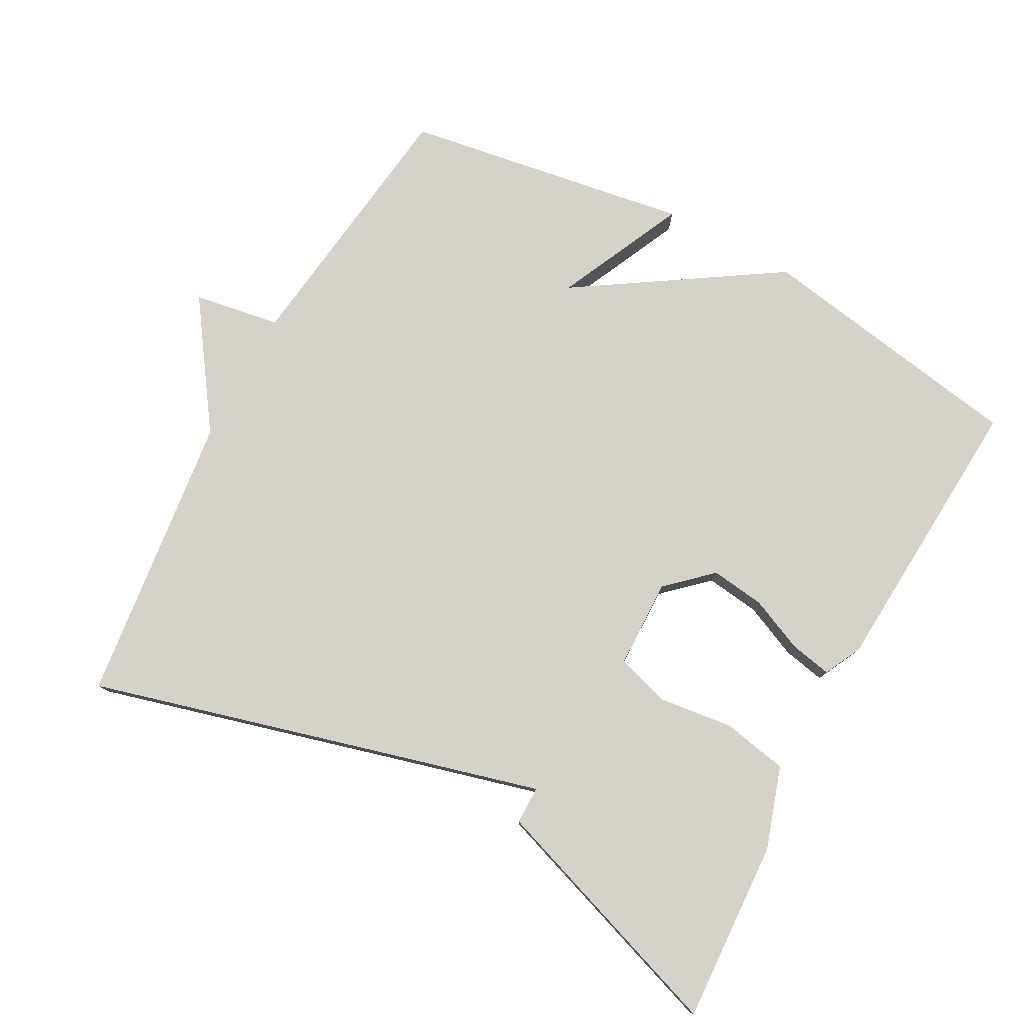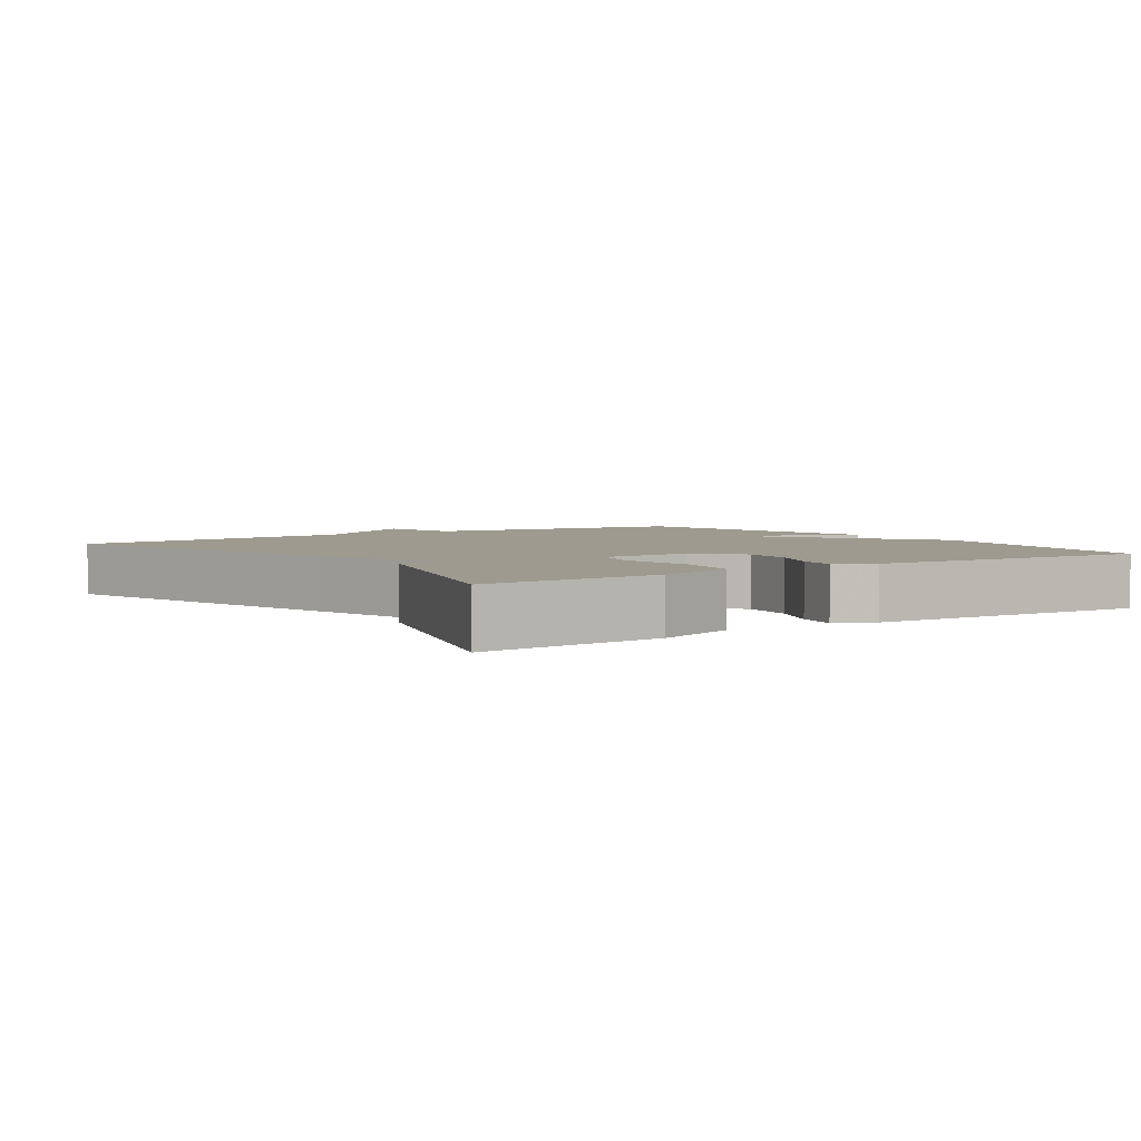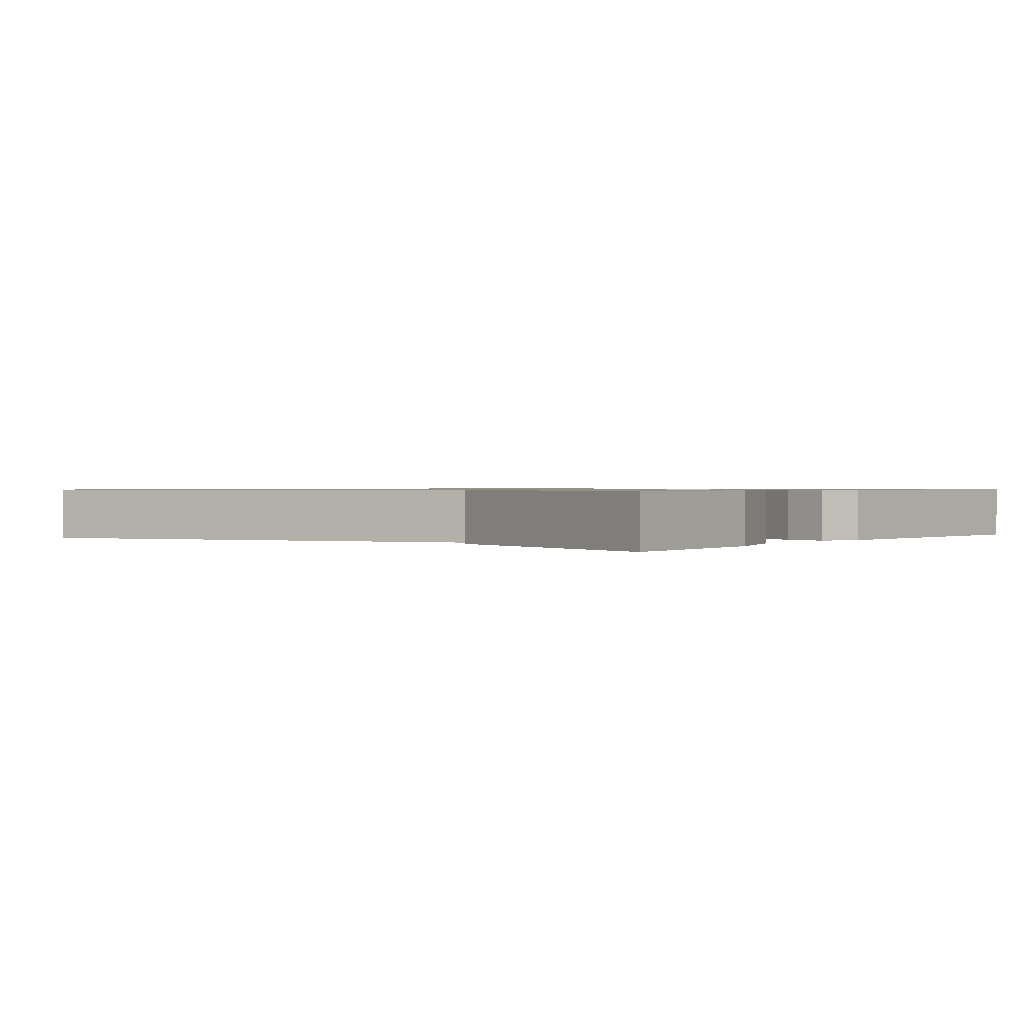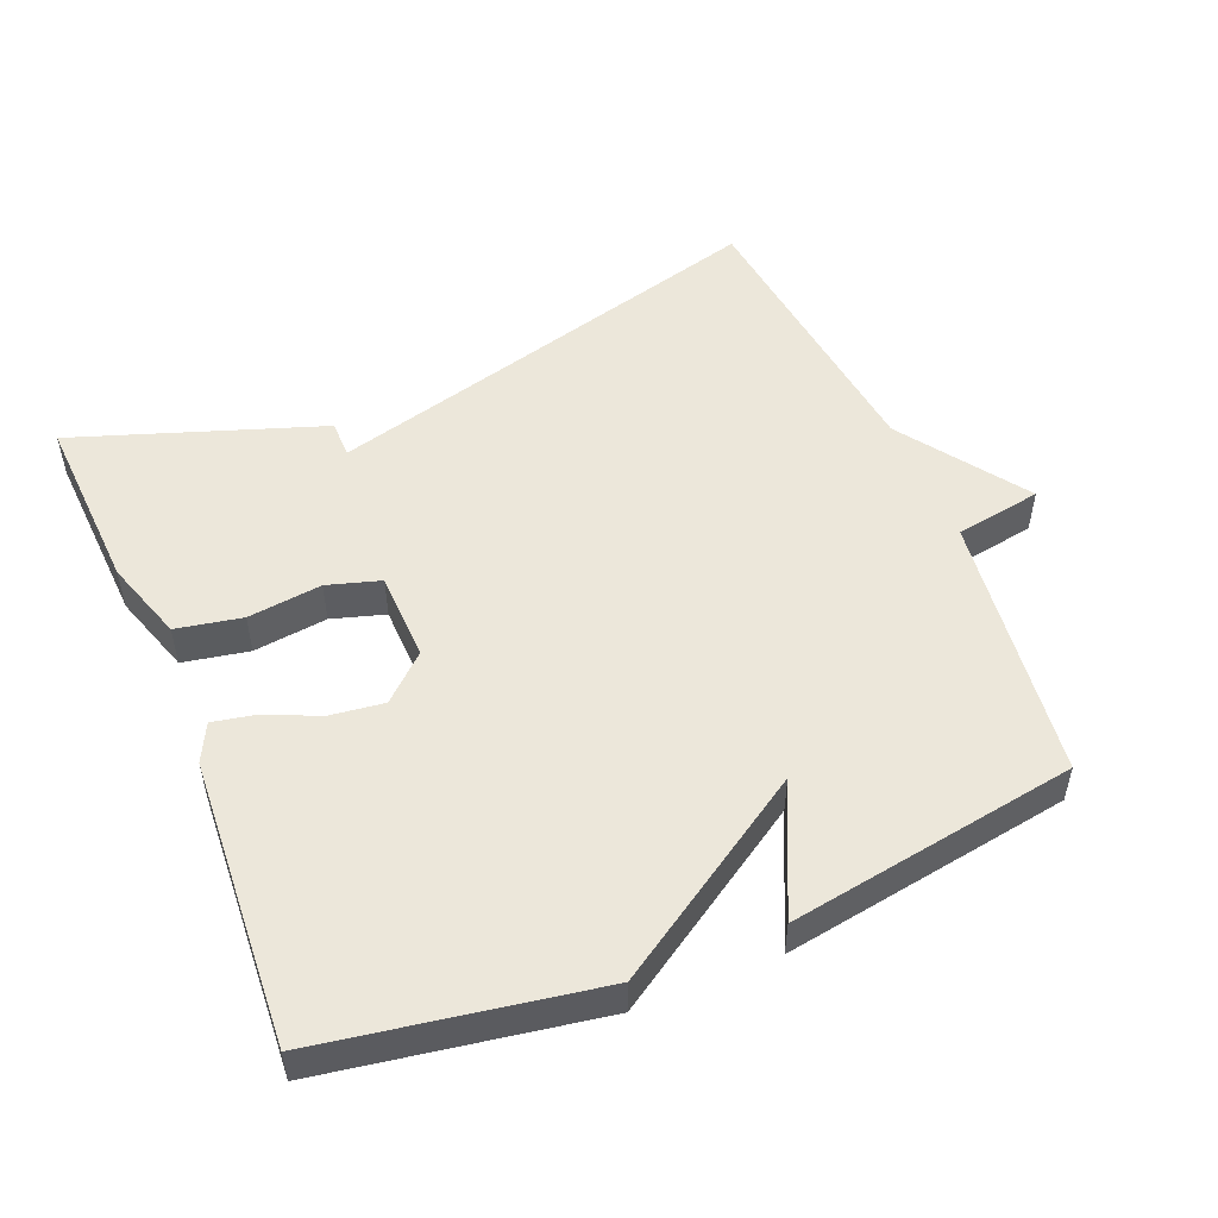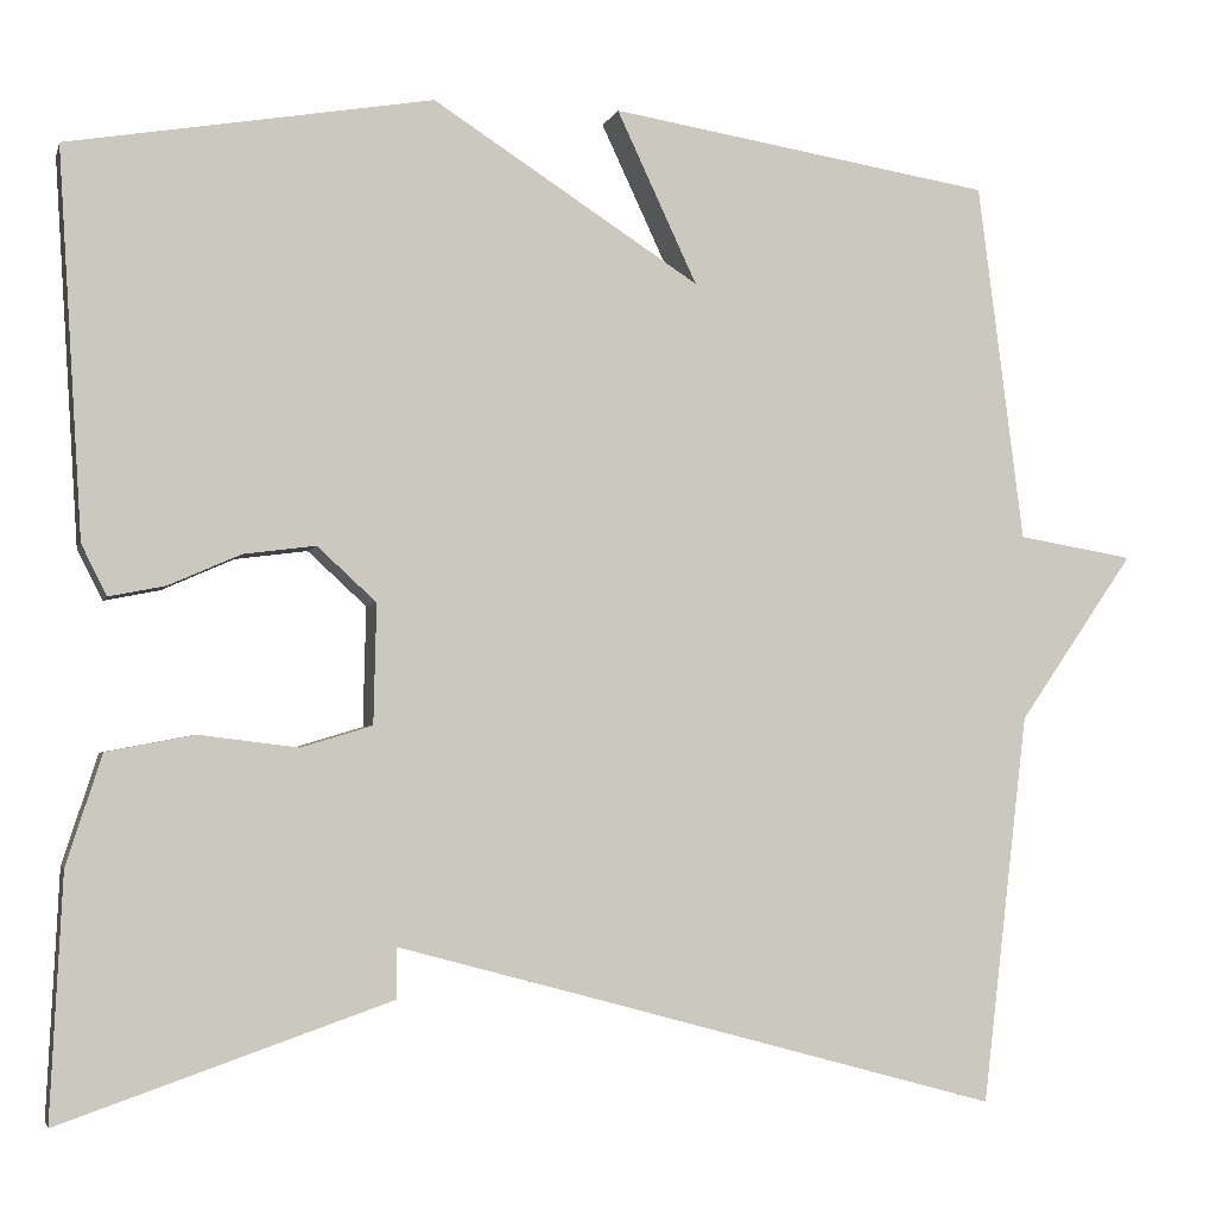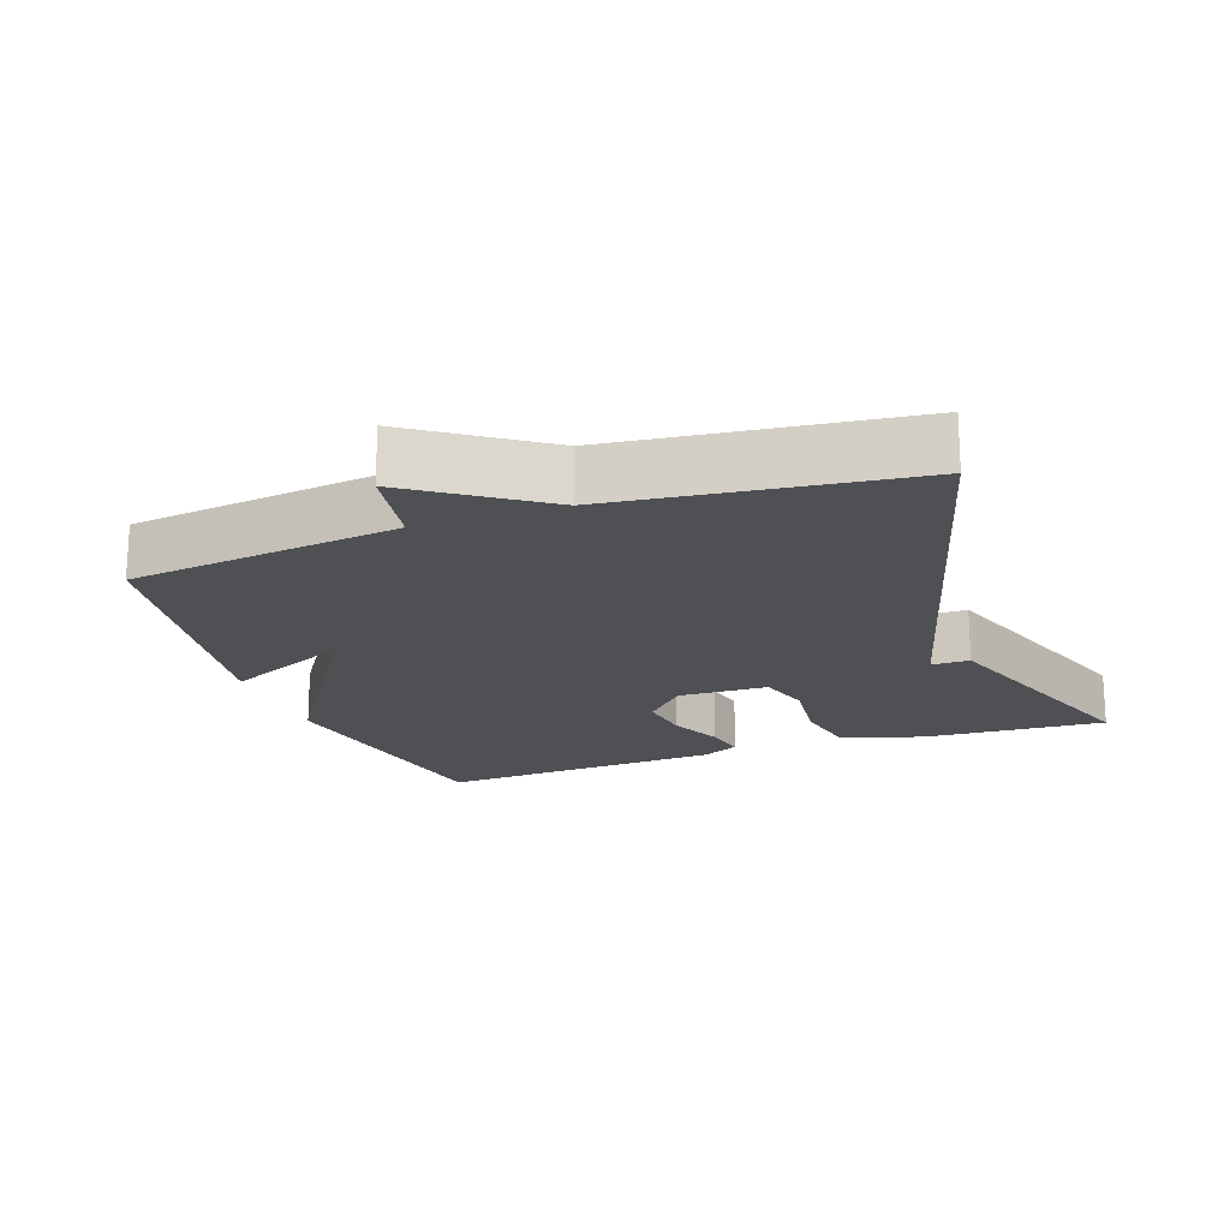
<metadata>
{"format":"obj","ext":"obj","renderer":"f3d","projection":"perspective","resolution":1024,"background":"white","views":[{"elev":78.3,"azim":-151.6,"up":"+Y"},{"elev":3.6,"azim":-124.9,"up":"+Y"},{"elev":0.8,"azim":-142.9,"up":"+Y"},{"elev":51.4,"azim":-22.5,"up":"+Y"},{"elev":-3.4,"azim":-13.8,"up":"+Z"},{"elev":-18.7,"azim":109.6,"up":"+Y"}]}
</metadata>
<code>
v 0.5 0.07 0.5
v 0.549 0.07 0.116
v 0.673 0.07 0.095
v 0.549 0.07 -0.084
v 0.5 0.07 -0.5
v 0.053 0.07 -0.378
v -0.147 0.07 -0.324
v -0.147 0.07 -0.378
v -0.5 0.07 -0.5
v -0.487 0.07 -0.24
v -0.449 0.07 -0.123
v -0.355 0.07 -0.105
v -0.249 0.07 -0.118
v -0.173 0.07 -0.095
v -0.17 0.07 0.033
v -0.233 0.07 0.091
v -0.31 0.07 0.081
v -0.387 0.07 0.047
v -0.447 0.07 0.035
v -0.474 0.07 0.089
v -0.5 0.07 0.5
v -0.111 0.07 0.566
v 0.175 0.07 0.382
v 0.089 0.07 0.566
v 0.5 0 0.5
v 0.549 0 0.116
v 0.673 0 0.095
v 0.549 0 -0.084
v 0.5 0 -0.5
v 0.053 0 -0.378
v -0.147 0 -0.324
v -0.147 0 -0.378
v -0.5 0 -0.5
v -0.487 0 -0.24
v -0.449 0 -0.123
v -0.355 0 -0.105
v -0.249 0 -0.118
v -0.173 0 -0.095
v -0.17 0 0.033
v -0.233 0 0.091
v -0.31 0 0.081
v -0.387 0 0.047
v -0.447 0 0.035
v -0.474 0 0.089
v -0.5 0 0.5
v -0.111 0 0.566
v 0.175 0 0.382
v 0.089 0 0.566
f 23 24 1 2
f 21 22 23
f 20 21 23
f 19 20 23
f 18 19 23
f 17 18 23
f 16 17 23
f 15 16 23 2
f 2 3 4
f 15 2 4
f 14 15 4
f 4 5 6
f 14 4 6
f 13 14 6
f 11 12 13
f 10 11 13
f 9 10 13
f 8 9 13
f 7 8 13
f 6 7 13
f 26 25 48 47
f 47 46 45
f 47 45 44
f 47 44 43
f 47 43 42
f 47 42 41
f 47 41 40
f 26 47 40 39
f 28 27 26
f 28 26 39
f 28 39 38
f 30 29 28
f 30 28 38
f 30 38 37
f 37 36 35
f 37 35 34
f 37 34 33
f 37 33 32
f 37 32 31
f 37 31 30
f 1 25 26 2
f 2 26 27 3
f 3 27 28 4
f 4 28 29 5
f 5 29 30 6
f 6 30 31 7
f 7 31 32 8
f 8 32 33 9
f 9 33 34 10
f 10 34 35 11
f 11 35 36 12
f 12 36 37 13
f 13 37 38 14
f 14 38 39 15
f 15 39 40 16
f 16 40 41 17
f 17 41 42 18
f 18 42 43 19
f 19 43 44 20
f 20 44 45 21
f 21 45 46 22
f 22 46 47 23
f 23 47 48 24
f 24 48 25 1

</code>
